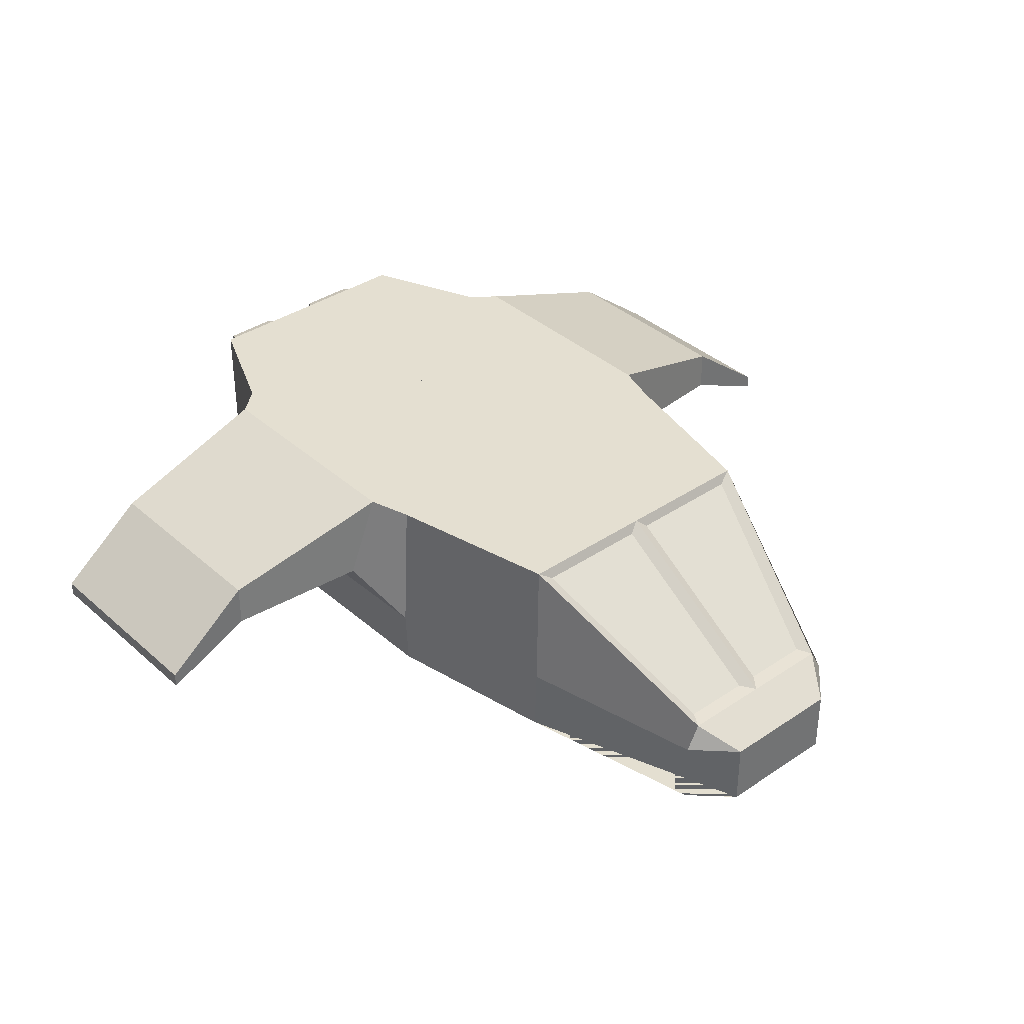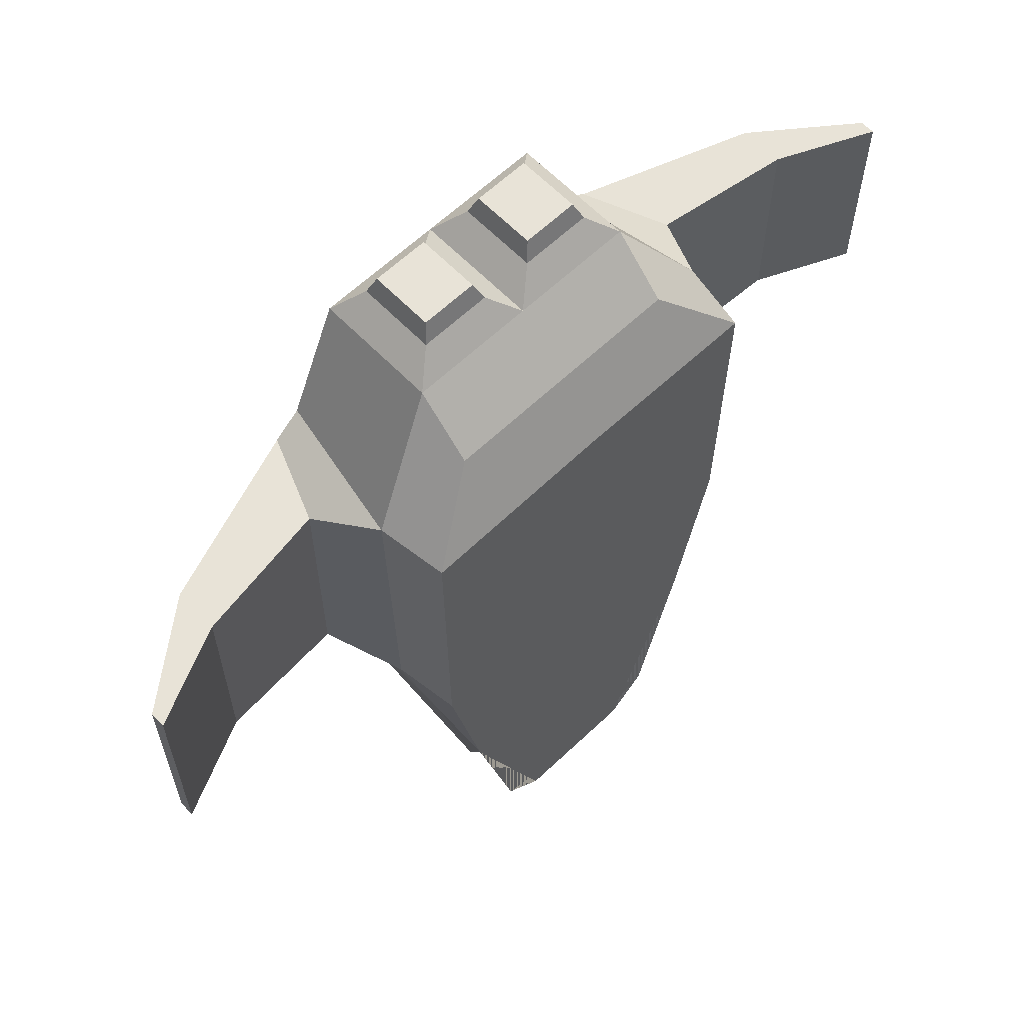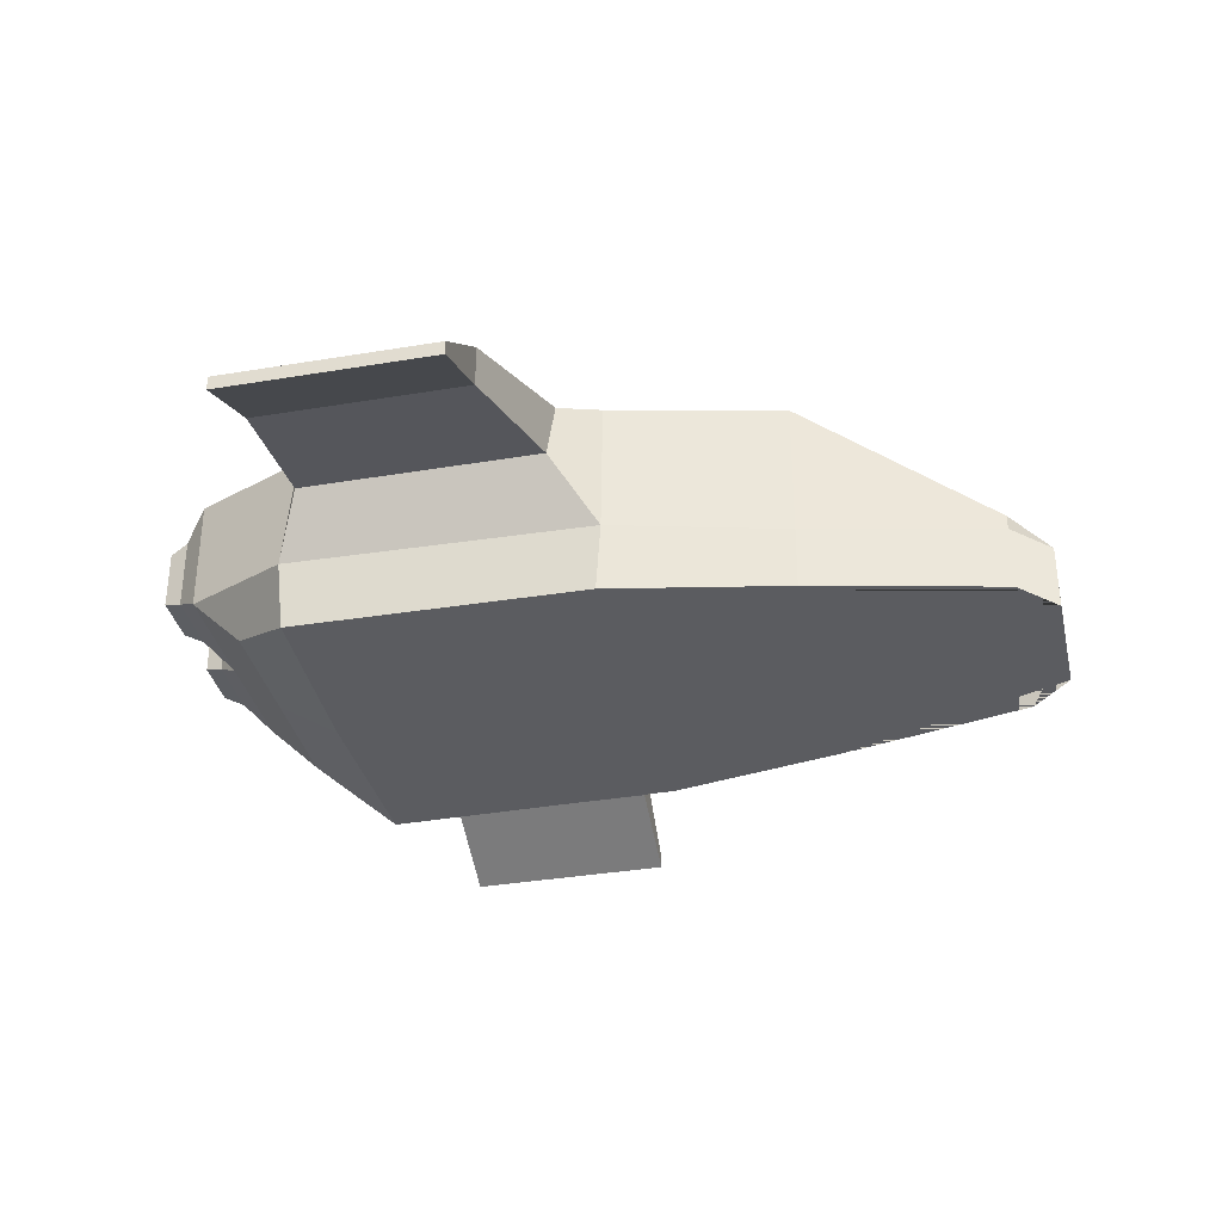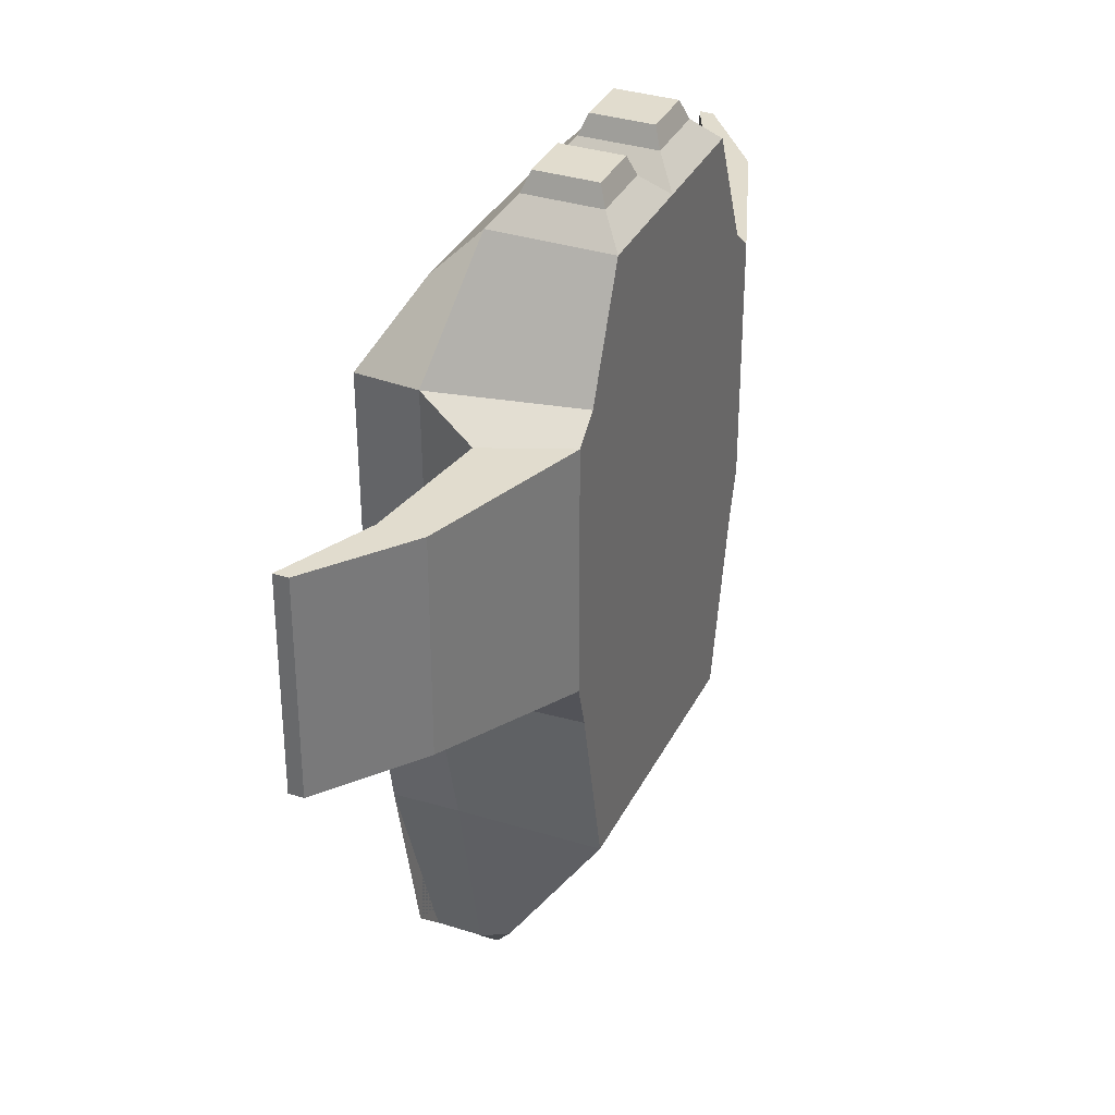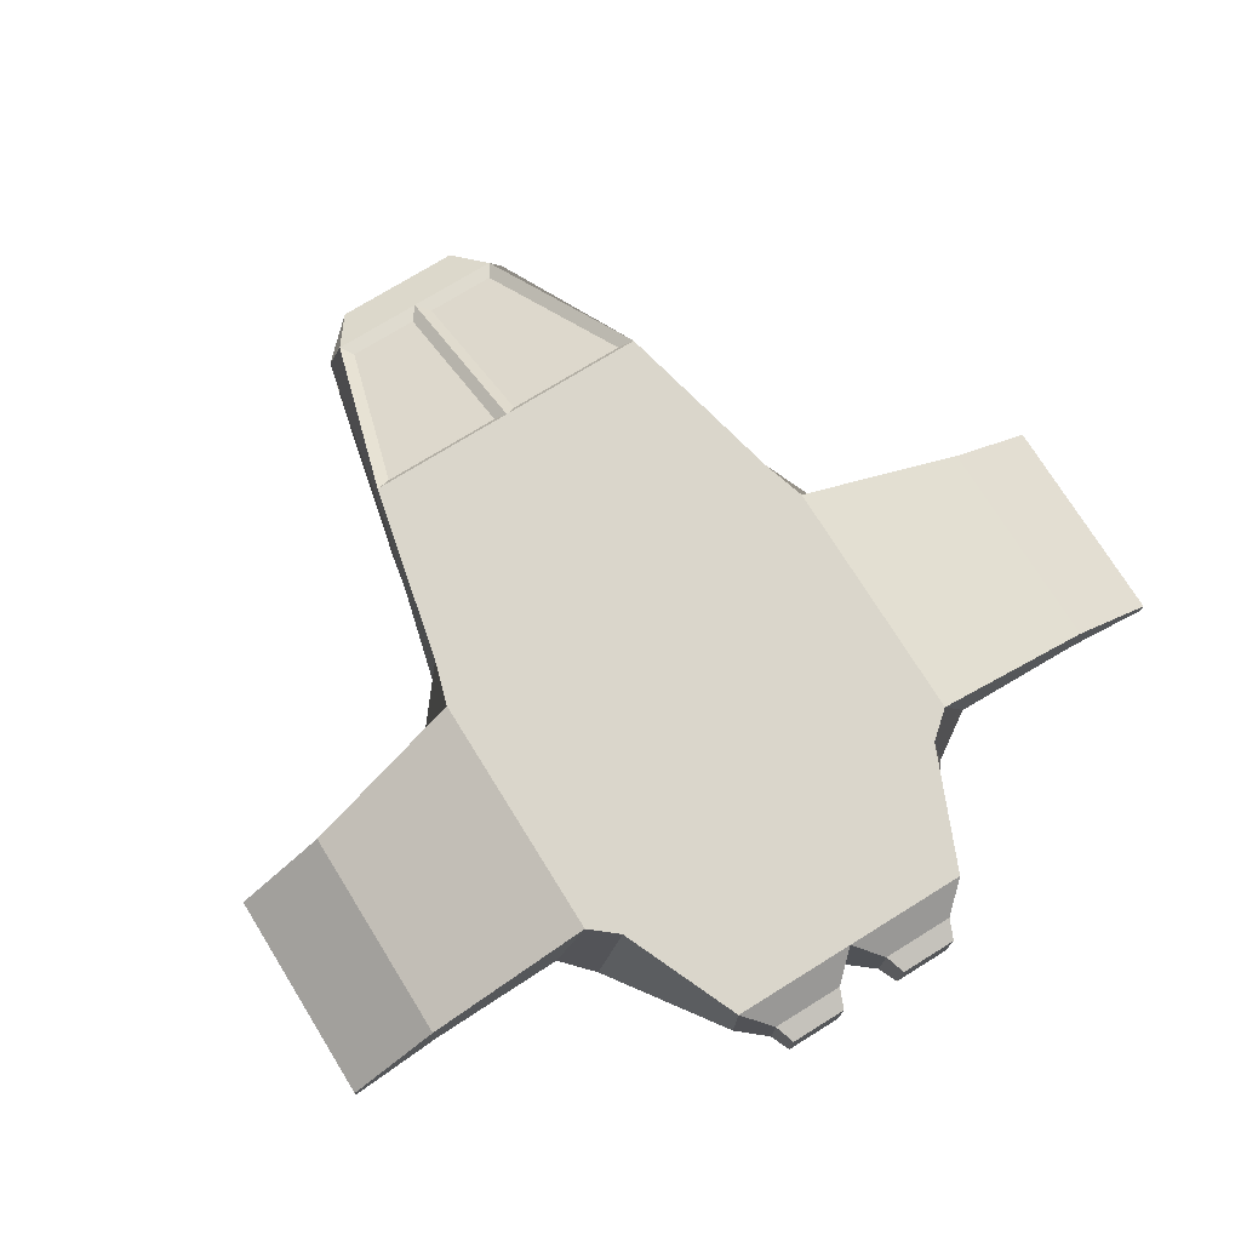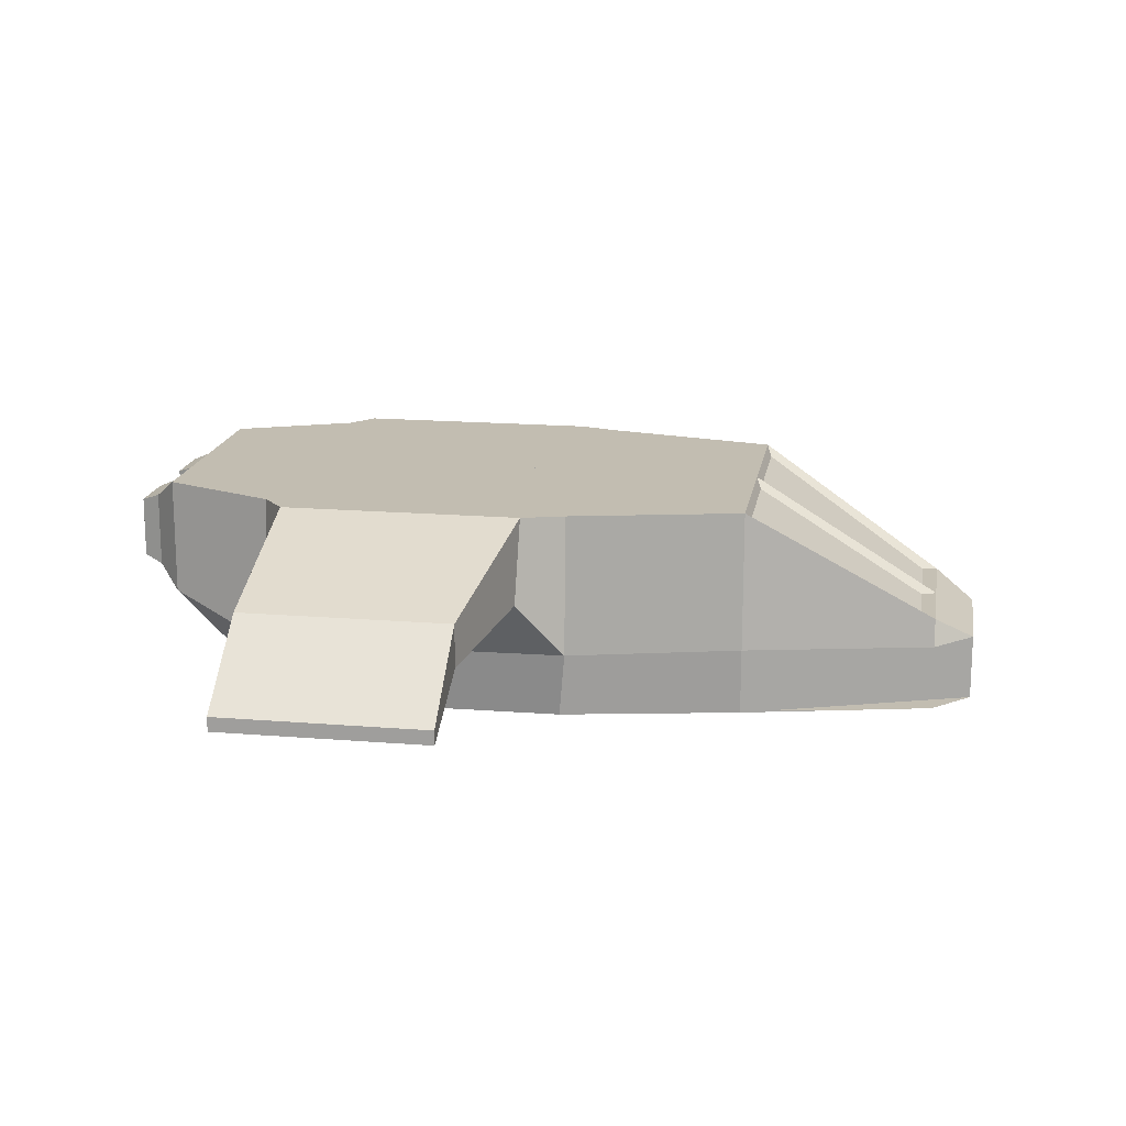
<metadata>
{"format":"obj","ext":"obj","renderer":"f3d","projection":"perspective","resolution":1024,"background":"white","views":[{"elev":36.8,"azim":138.8,"up":"+Y"},{"elev":62.2,"azim":-43.9,"up":"+Z"},{"elev":-35.1,"azim":102.6,"up":"+Y"},{"elev":34.0,"azim":113.4,"up":"+Z"},{"elev":74.1,"azim":-31.8,"up":"+Y"},{"elev":16.9,"azim":99.4,"up":"+Y"}]}
</metadata>
<code>
o Cube
v -1.275 -0.4608 0.5199
v -0.4392 -0.4608 -2.351
v -1.276 1 0.4754
v -0.5577 0.1873 -1.973
v -1.028 -0.4608 -0.7395
v -1.328 0 0.4754
v -0.4392 0 -2.351
v -0.9001 0.9327 -0.7753
v -1.013 0 -0.7395
v -1.298 -0.4608 2.61
v -1.374 -0 2.638
v -1.183 1 2.638
v -1.594 0.4368 0.7779
v -1.367 1 0.7779
v -1.594 0.4368 2.483
v -1.367 1 2.483
v -2.516 0.2912 1
v -2.516 0.5961 1
v -2.516 0.2911 2.483
v -2.516 0.5961 2.483
v -3.153 -0 1
v -3.153 0.1016 1
v -3.153 -0 2.483
v -3.153 0.1016 2.483
v -0.8341 -0.1853 3.084
v -0.8341 0.1743 3.451
v -0.6086 0.3714 3.76
v -0.6086 0.7977 3.76
v -0.2277 0.7977 3.76
v -0.2277 0.3714 3.76
v -0.7168 0 -2.079
v -0.7168 -0.4608 -2.082
v -0.6178 0.1771 -2.077
v -0.0775 0.1873 -1.973
v -1 1 -0.7395
v -0.0775 0.9327 -0.7753
v -0.8341 0.1743 3.451
v -0.8341 1 3.451
v -0.659 0.3211 3.626
v -0.659 0.848 3.626
v -0.1773 0.848 3.626
v -0.1773 0.3211 3.626
v 1.275 -0.4608 0.5199
v 0.4392 -0.4608 -2.351
v 1.276 1 0.4754
v 0.5577 0.1873 -1.973
v 0 -0.4608 -2.351
v 0 -0.4608 0.5199
v 1.028 -0.4608 -0.7395
v 1.328 0 0.4754
v 0.4392 0 -2.351
v 0 0.1771 -2.077
v 0 1 0.5044
v 0.9001 0.9327 -0.7753
v 0 0 -2.351
v 1.013 0 -0.7395
v 0 0 0.5044
v 0 1 -0.7395
v 0 -0.4608 -0.7395
v 0 -0.4608 2.643
v 1.298 -0.4608 2.61
v 1.374 -0 2.638
v 1.183 1 2.638
v 0 1 2.69
v 0 -0 2.68
v 1.594 0.4368 0.7779
v 1.367 1 0.7779
v 1.594 0.4368 2.483
v 1.367 1 2.483
v 2.516 0.2912 1
v 2.516 0.5961 1
v 2.516 0.2911 2.483
v 2.516 0.5961 2.483
v 3.153 -0 1
v 3.153 0.1016 1
v 3.153 -0 2.483
v 3.153 0.1016 2.483
v 0 -0.1853 3.084
v 0.8341 -0.1853 3.084
v 0.8341 0.1743 3.451
v 0 0.1743 3.451
v 0.6086 0.3714 3.76
v 0.6086 0.7977 3.76
v 0.2277 0.7977 3.76
v 0.2277 0.3714 3.76
v 0.7168 0 -2.079
v 0.7168 -0.4608 -2.082
v 0.6178 0.1771 -2.077
v 0.0775 0.1873 -1.973
v 1 1 -0.7395
v 0.0775 0.9327 -0.7753
v 0.8341 0.1743 3.451
v 0.8341 1 3.451
v 0 1 3.451
v 0 0.1743 3.451
v 0.659 0.3211 3.626
v 0.659 0.848 3.626
v 0.1773 0.848 3.626
v 0.1773 0.3211 3.626
f 59 48 1 5
f 58 35 3 53
f 6 1 10 11
f 55 47 2 7
f 52 55 7 33
f 5 9 31 7 2 32
f 1 6 9 5
f 6 3 35 9
f 34 4 8 36
f 47 59 5 32 2
f 11 10 25 26
f 6 11 15 13
f 1 48 60 10
f 53 3 12 64
f 13 15 19 17
f 11 12 16 15
f 12 3 14 16
f 3 6 13 14
f 18 17 21 22
f 14 13 17 18
f 16 14 18 20
f 15 16 20 19
f 22 21 23 24
f 20 18 22 24
f 19 20 24 23
f 17 19 23 21
f 11 26 37
f 78 81 26 25
f 30 29 28 27
f 26 81 95 37
f 12 11 37 38
f 64 12 38 94
f 10 60 78 25
f 7 31 33
f 35 33 31 9
f 4 34 52 33
f 34 36 58 52
f 36 8 35 58
f 8 4 33 35
f 39 40 38 37
f 40 41 94 38
f 42 39 37 95
f 41 42 95 94
f 27 28 40 39
f 28 29 41 40
f 30 27 39 42
f 29 30 42 41
f 59 49 43 48
f 58 53 45 90
f 50 62 61 43
f 55 51 44 47
f 52 88 51 55
f 49 87 44 51 86 56
f 43 49 56 50
f 50 56 90 45
f 48 60 65 57
f 89 91 54 46
f 47 44 87 49 59
f 62 80 79 61
f 50 66 68 62
f 43 61 60 48
f 57 65 64 53
f 53 64 63 45
f 66 70 72 68
f 62 68 69 63
f 63 69 67 45
f 45 67 66 50
f 71 75 74 70
f 67 71 70 66
f 69 73 71 67
f 68 72 73 69
f 75 77 76 74
f 73 77 75 71
f 72 76 77 73
f 70 74 76 72
f 60 78 81 65
f 62 92 80
f 78 79 80 81
f 85 82 83 84
f 80 92 95 81
f 63 93 92 62
f 65 81 95
f 65 95 94 64
f 64 94 93 63
f 61 79 78 60
f 51 88 86
f 90 56 86 88
f 46 88 52 89
f 89 52 58 91
f 91 58 90 54
f 54 90 88 46
f 96 92 93 97
f 97 93 94 98
f 99 95 92 96
f 98 94 95 99
f 82 96 97 83
f 83 97 98 84
f 85 99 96 82
f 84 98 99 85
l 31 32
l 86 87

</code>
